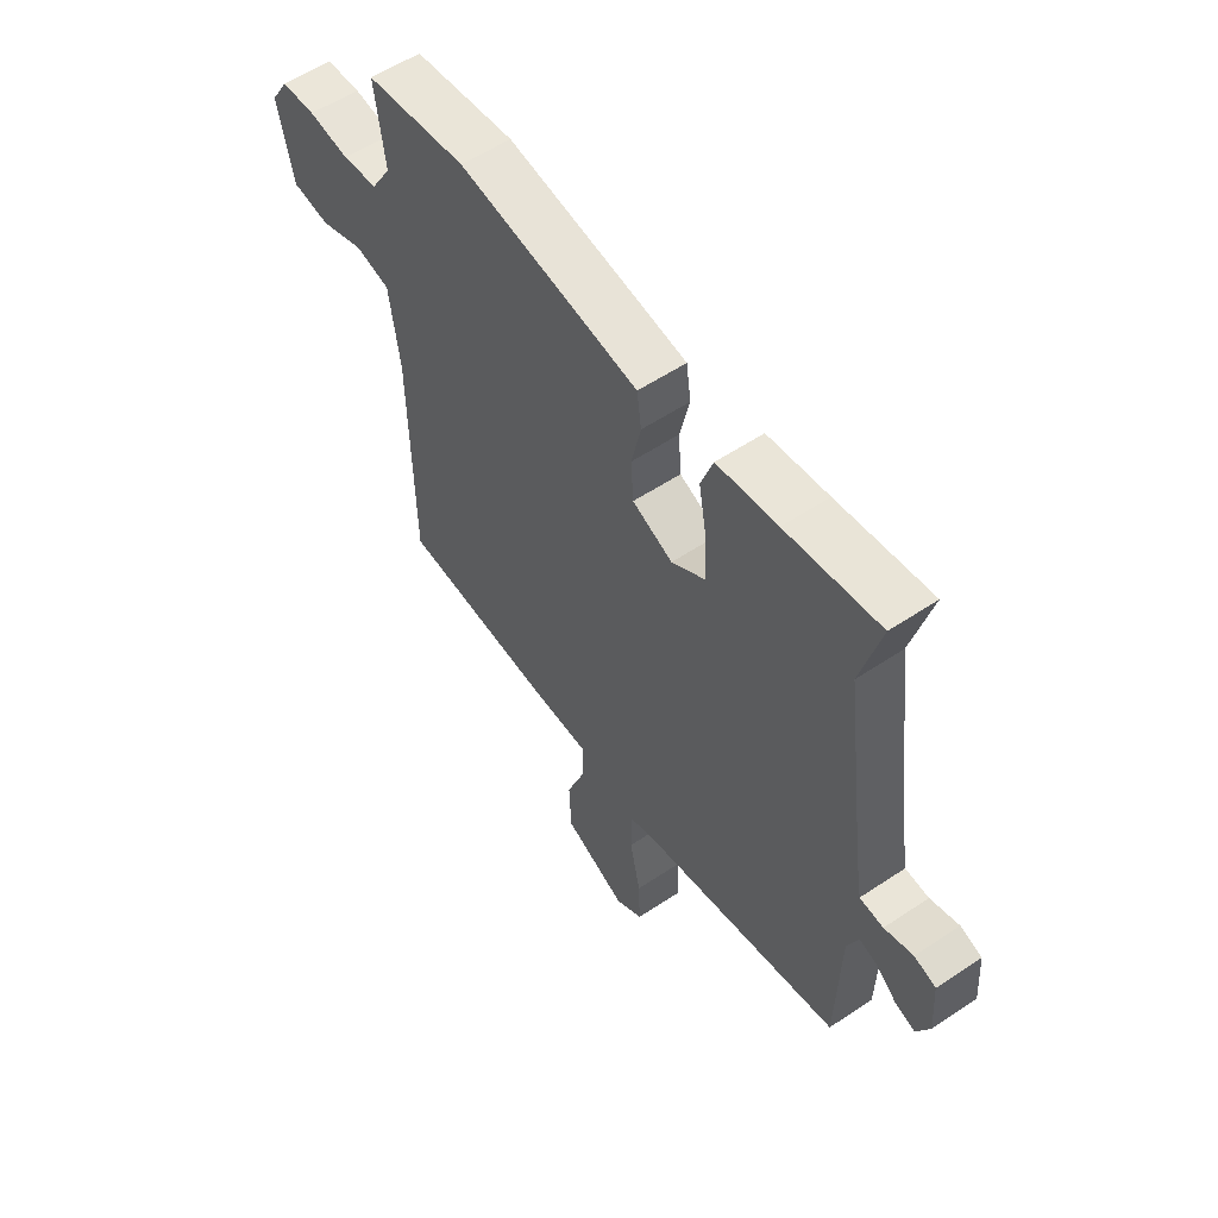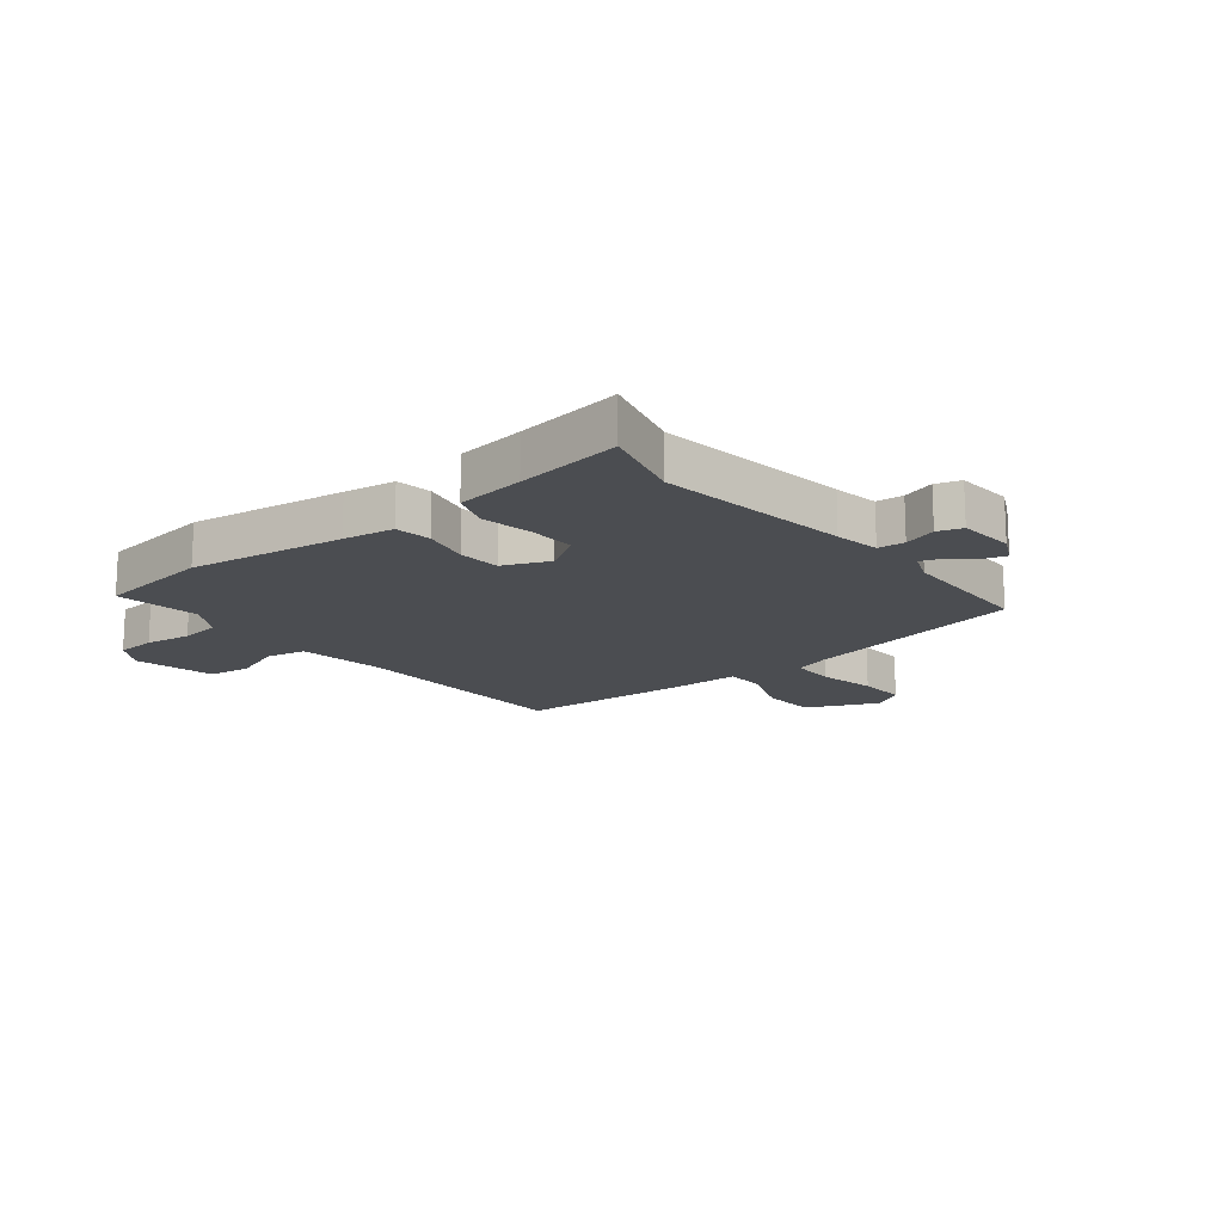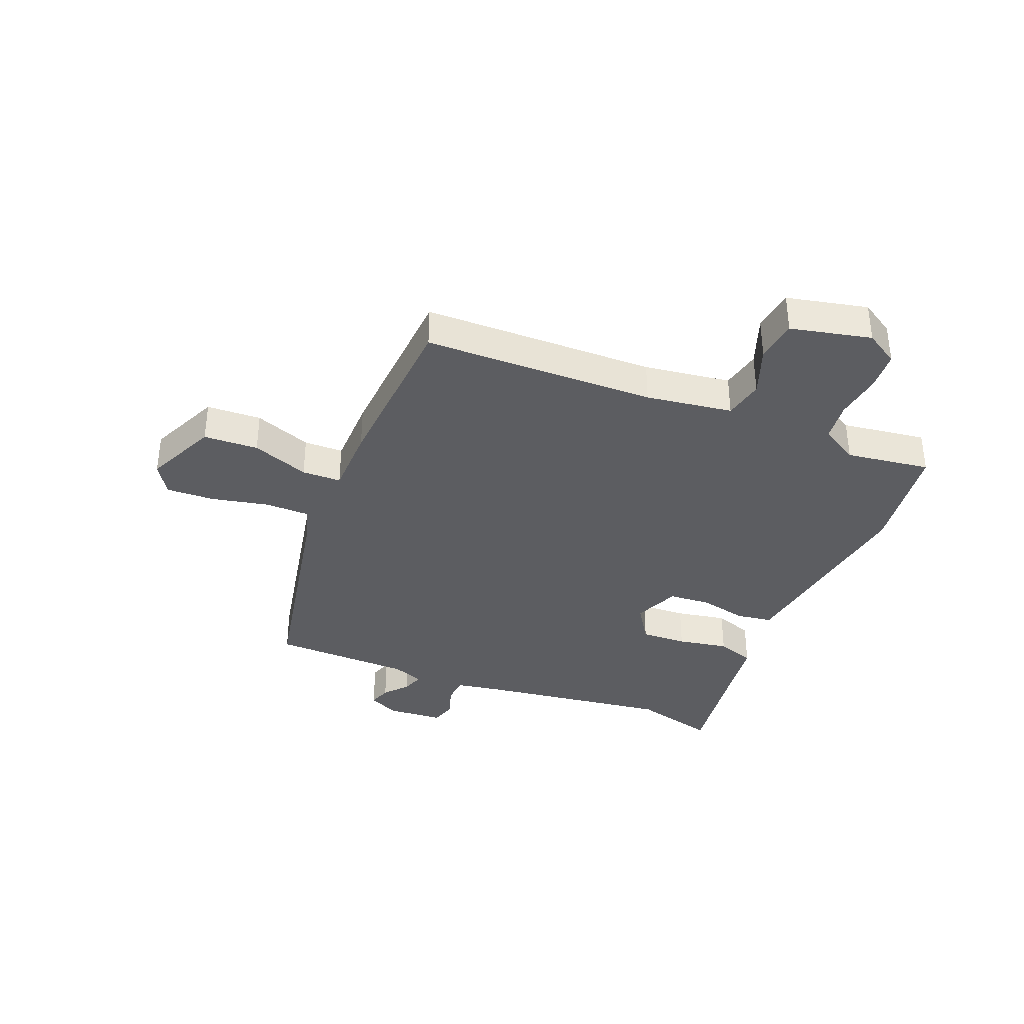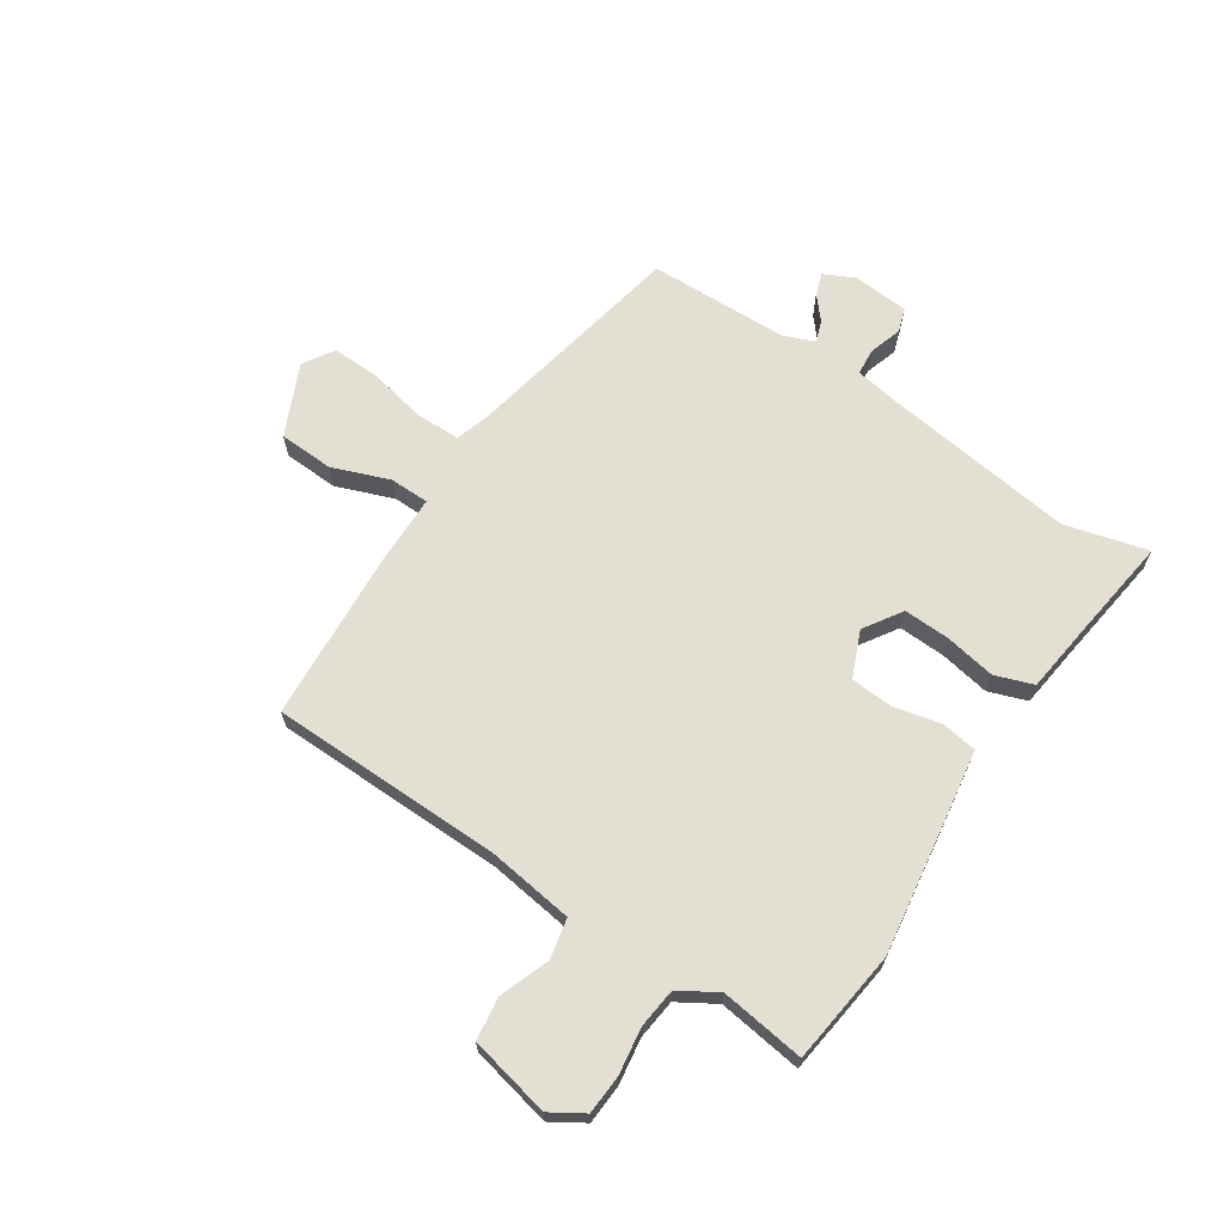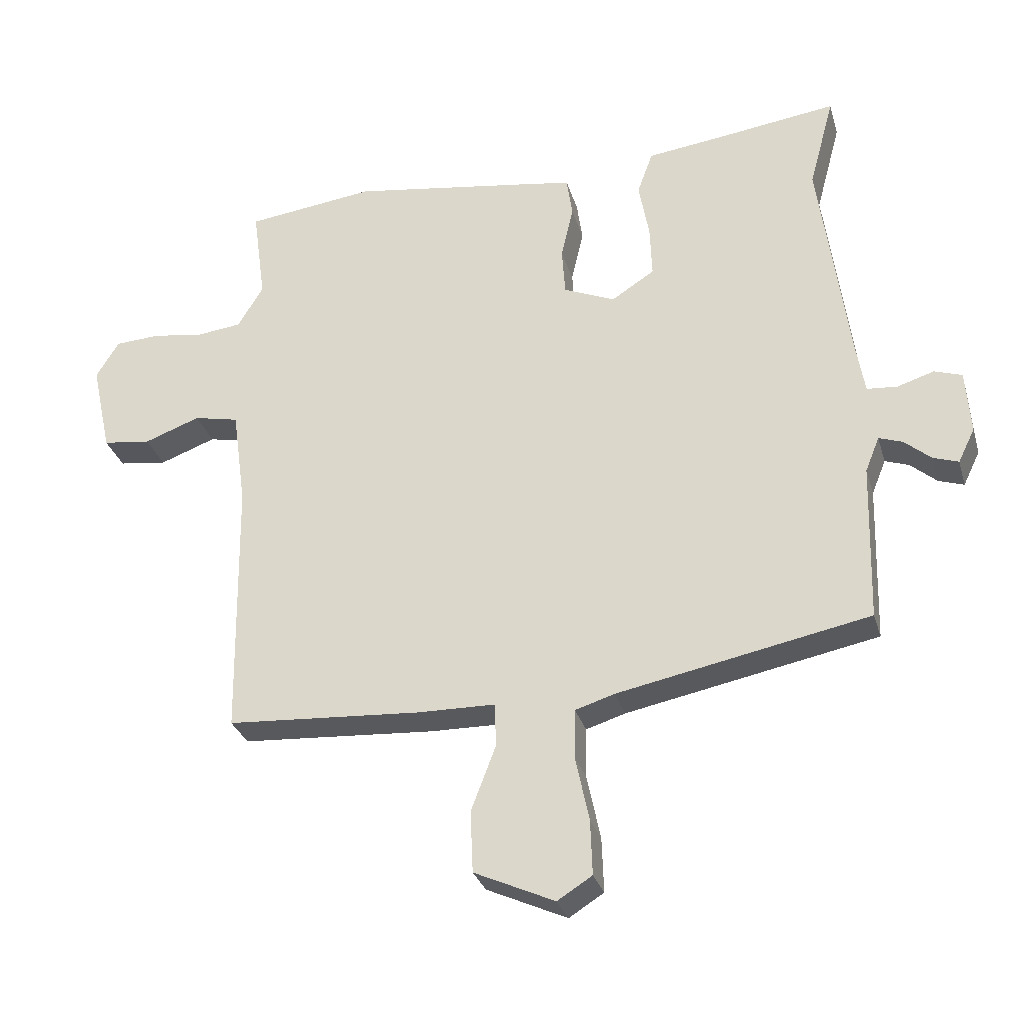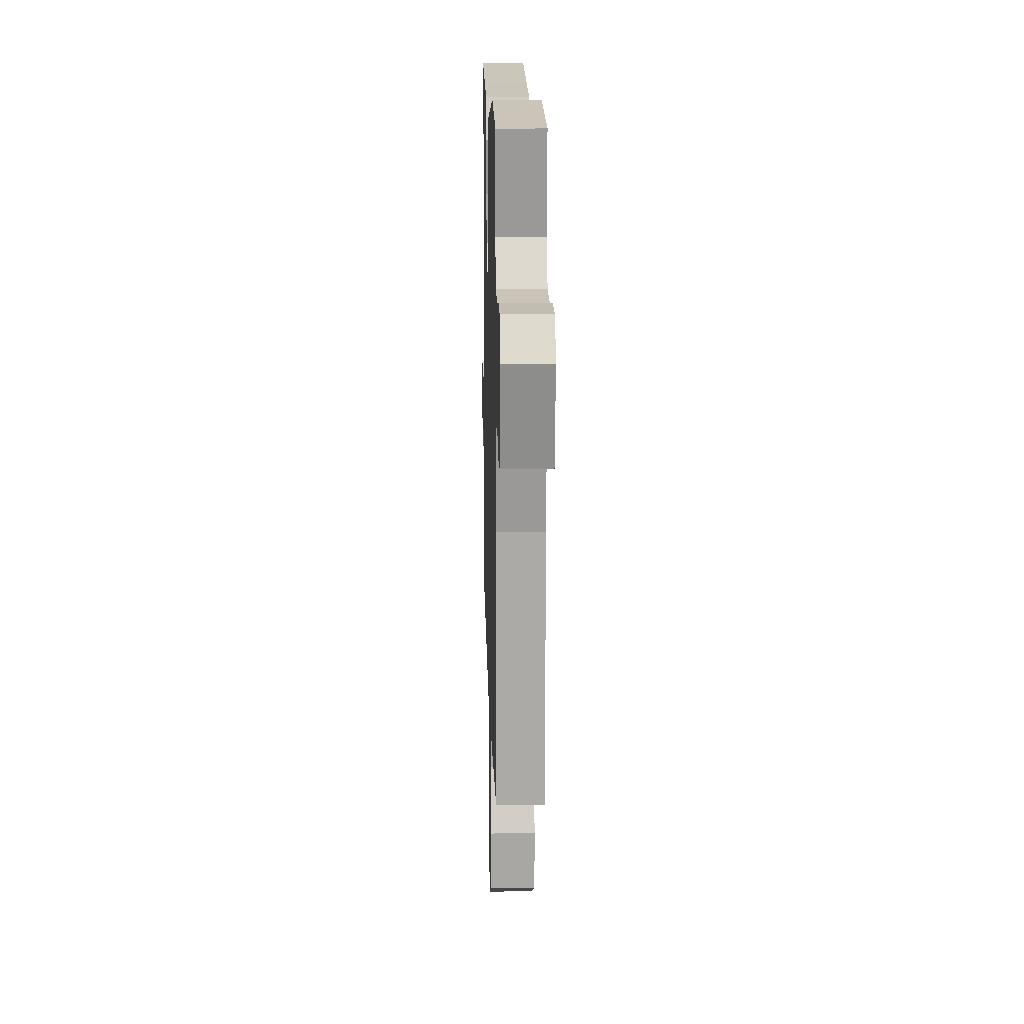
<metadata>
{"format":"obj","ext":"obj","renderer":"f3d","projection":"perspective","resolution":1024,"background":"white","views":[{"elev":56.3,"azim":55.0,"up":"+Z"},{"elev":-16.0,"azim":39.1,"up":"+Y"},{"elev":-36.5,"azim":-111.8,"up":"+Y"},{"elev":66.6,"azim":-56.4,"up":"+Y"},{"elev":-30.1,"azim":15.4,"up":"+Z"},{"elev":13.4,"azim":-91.6,"up":"+Z"}]}
</metadata>
<code>
v -0.502 0.07 0.5
v -0.301 0.07 0.525
v -0.031 0.07 0.484
v 0.058 0.07 0.47
v 0.067 0.07 0.407
v 0.048 0.07 0.324
v 0.053 0.07 0.25
v 0.133 0.07 0.216
v 0.2 0.07 0.259
v 0.197 0.07 0.34
v 0.181 0.07 0.429
v 0.205 0.07 0.496
v 0.325 0.07 0.511
v 0.51 0.07 0.536
v 0.471 0.07 0.391
v 0.516 0.07 0.053
v 0.529 0.07 -0.026
v 0.576 0.07 -0.03
v 0.633 0.07 -0.012
v 0.676 0.07 -0.026
v 0.683 0.07 -0.125
v 0.657 0.07 -0.178
v 0.618 0.07 -0.165
v 0.577 0.07 -0.13
v 0.54 0.07 -0.117
v 0.518 0.07 -0.171
v 0.511 0.07 -0.417
v 0.12 0.07 -0.494
v 0.059 0.07 -0.513
v 0.058 0.07 -0.591
v 0.079 0.07 -0.691
v 0.082 0.07 -0.776
v 0.028 0.07 -0.81
v -0.097 0.07 -0.753
v -0.101 0.07 -0.657
v -0.063 0.07 -0.557
v -0.064 0.07 -0.488
v -0.185 0.07 -0.486
v -0.488 0.07 -0.466
v -0.494 0.07 -0.059
v -0.515 0.07 0.093
v -0.585 0.07 0.108
v -0.672 0.07 0.076
v -0.747 0.07 0.086
v -0.778 0.07 0.228
v -0.742 0.07 0.286
v -0.673 0.07 0.29
v -0.592 0.07 0.278
v -0.522 0.07 0.286
v -0.482 0.07 0.352
v -0.502 0 0.5
v -0.301 0 0.525
v -0.031 0 0.484
v 0.058 0 0.47
v 0.067 0 0.407
v 0.048 0 0.324
v 0.053 0 0.25
v 0.133 0 0.216
v 0.2 0 0.259
v 0.197 0 0.34
v 0.181 0 0.429
v 0.205 0 0.496
v 0.325 0 0.511
v 0.51 0 0.536
v 0.471 0 0.391
v 0.516 0 0.053
v 0.529 0 -0.026
v 0.576 0 -0.03
v 0.633 0 -0.012
v 0.676 0 -0.026
v 0.683 0 -0.125
v 0.657 0 -0.178
v 0.618 0 -0.165
v 0.577 0 -0.13
v 0.54 0 -0.117
v 0.518 0 -0.171
v 0.511 0 -0.417
v 0.12 0 -0.494
v 0.059 0 -0.513
v 0.058 0 -0.591
v 0.079 0 -0.691
v 0.082 0 -0.776
v 0.028 0 -0.81
v -0.097 0 -0.753
v -0.101 0 -0.657
v -0.063 0 -0.557
v -0.064 0 -0.488
v -0.185 0 -0.486
v -0.488 0 -0.466
v -0.494 0 -0.059
v -0.515 0 0.093
v -0.585 0 0.108
v -0.672 0 0.076
v -0.747 0 0.086
v -0.778 0 0.228
v -0.742 0 0.286
v -0.673 0 0.29
v -0.592 0 0.278
v -0.522 0 0.286
v -0.482 0 0.352
f 45 46 47 48
f 45 48 49
f 42 43 44 45
f 41 42 45 49
f 40 41 49 50
f 37 38 39 40
f 33 34 35 36
f 33 36 37
f 30 31 32 33
f 29 30 33 37
f 28 29 37 40
f 26 27 28 40
f 21 22 23 24
f 21 24 25
f 18 19 20 21
f 17 18 21 25
f 16 17 25 26
f 13 14 15
f 10 11 12 13
f 9 10 13 15
f 8 9 15 16
f 3 4 5 6
f 3 6 7
f 50 1 2 3
f 50 3 7
f 16 26 40 50
f 7 8 16 50
f 98 97 96 95
f 99 98 95
f 95 94 93 92
f 99 95 92 91
f 100 99 91 90
f 90 89 88 87
f 86 85 84 83
f 87 86 83
f 83 82 81 80
f 87 83 80 79
f 90 87 79 78
f 90 78 77 76
f 74 73 72 71
f 75 74 71
f 71 70 69 68
f 75 71 68 67
f 76 75 67 66
f 65 64 63
f 63 62 61 60
f 65 63 60 59
f 66 65 59 58
f 56 55 54 53
f 57 56 53
f 53 52 51 100
f 57 53 100
f 100 90 76 66
f 100 66 58 57
f 1 51 52 2
f 2 52 53 3
f 3 53 54 4
f 4 54 55 5
f 5 55 56 6
f 6 56 57 7
f 7 57 58 8
f 8 58 59 9
f 9 59 60 10
f 10 60 61 11
f 11 61 62 12
f 12 62 63 13
f 13 63 64 14
f 14 64 65 15
f 15 65 66 16
f 16 66 67 17
f 17 67 68 18
f 18 68 69 19
f 19 69 70 20
f 20 70 71 21
f 21 71 72 22
f 22 72 73 23
f 23 73 74 24
f 24 74 75 25
f 25 75 76 26
f 26 76 77 27
f 27 77 78 28
f 28 78 79 29
f 29 79 80 30
f 30 80 81 31
f 31 81 82 32
f 32 82 83 33
f 33 83 84 34
f 34 84 85 35
f 35 85 86 36
f 36 86 87 37
f 37 87 88 38
f 38 88 89 39
f 39 89 90 40
f 40 90 91 41
f 41 91 92 42
f 42 92 93 43
f 43 93 94 44
f 44 94 95 45
f 45 95 96 46
f 46 96 97 47
f 47 97 98 48
f 48 98 99 49
f 49 99 100 50
f 50 100 51 1

</code>
